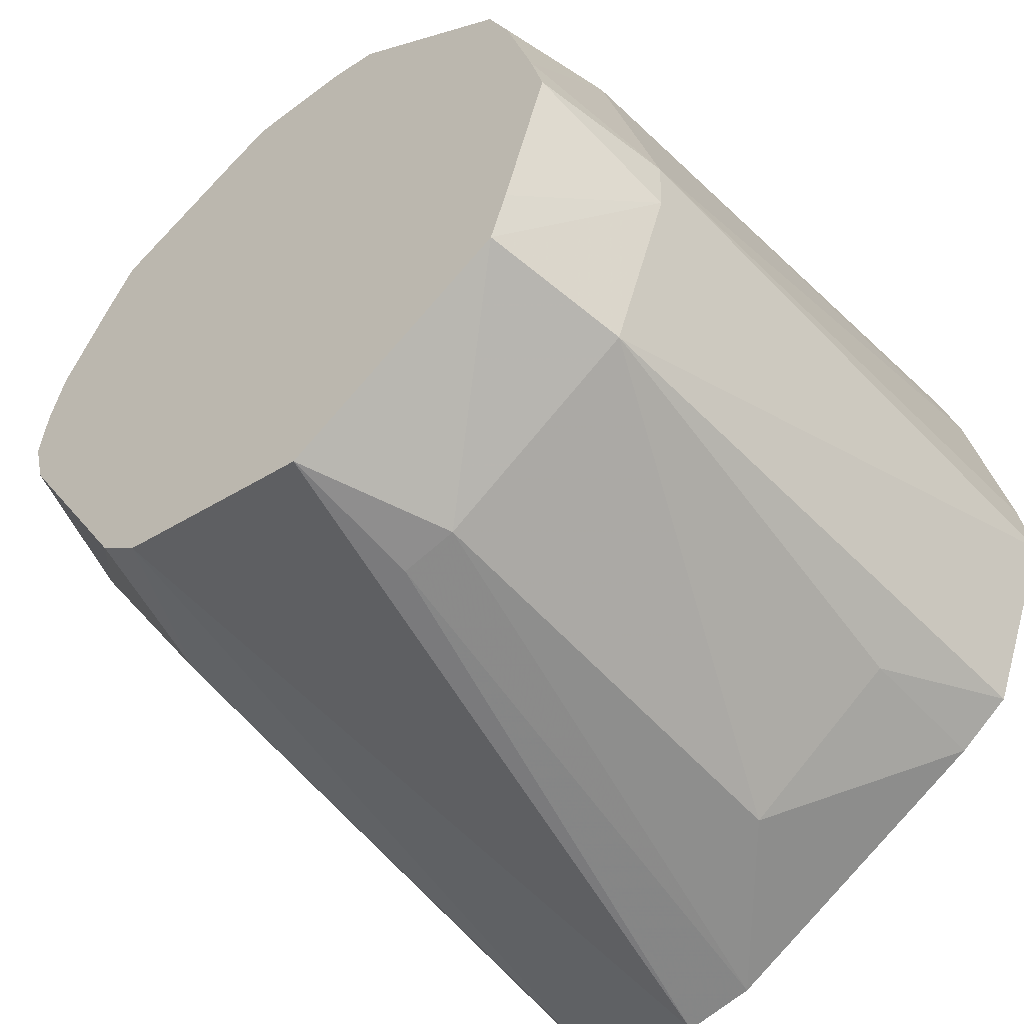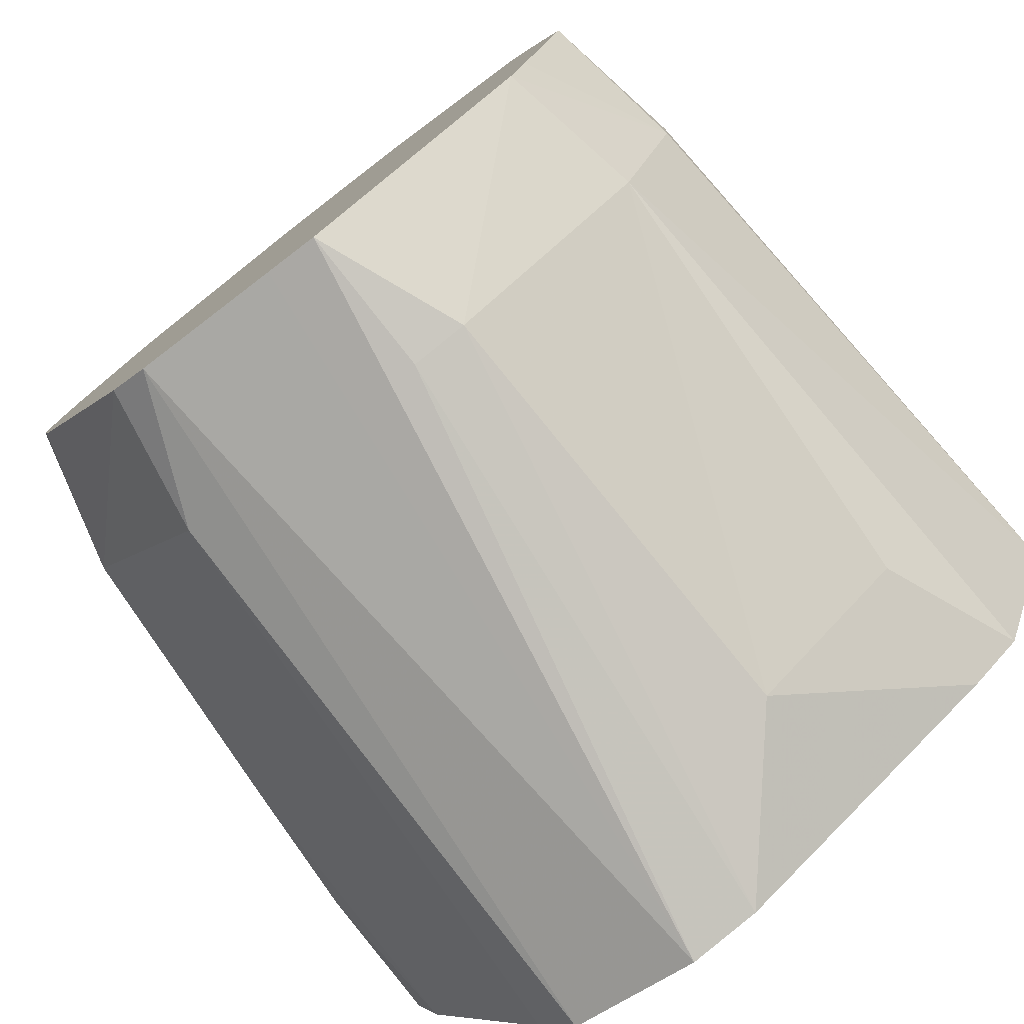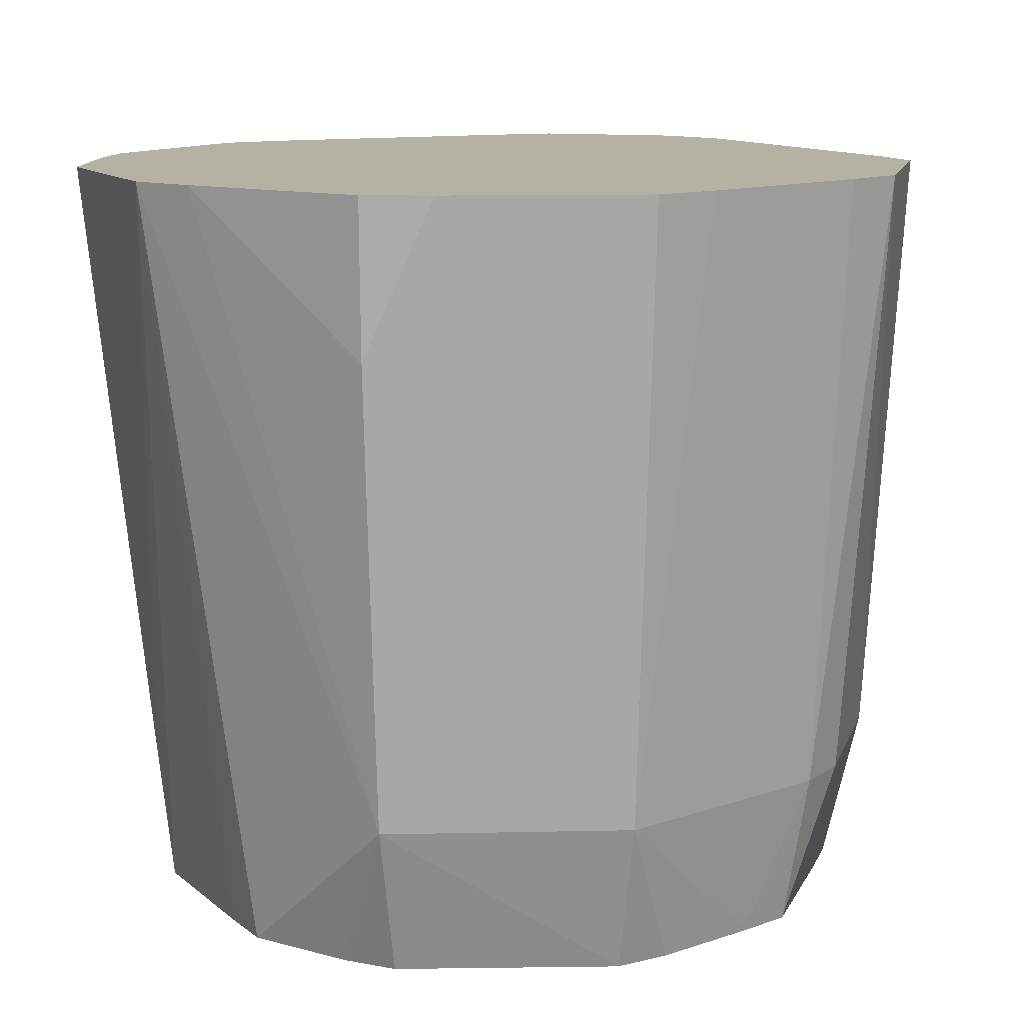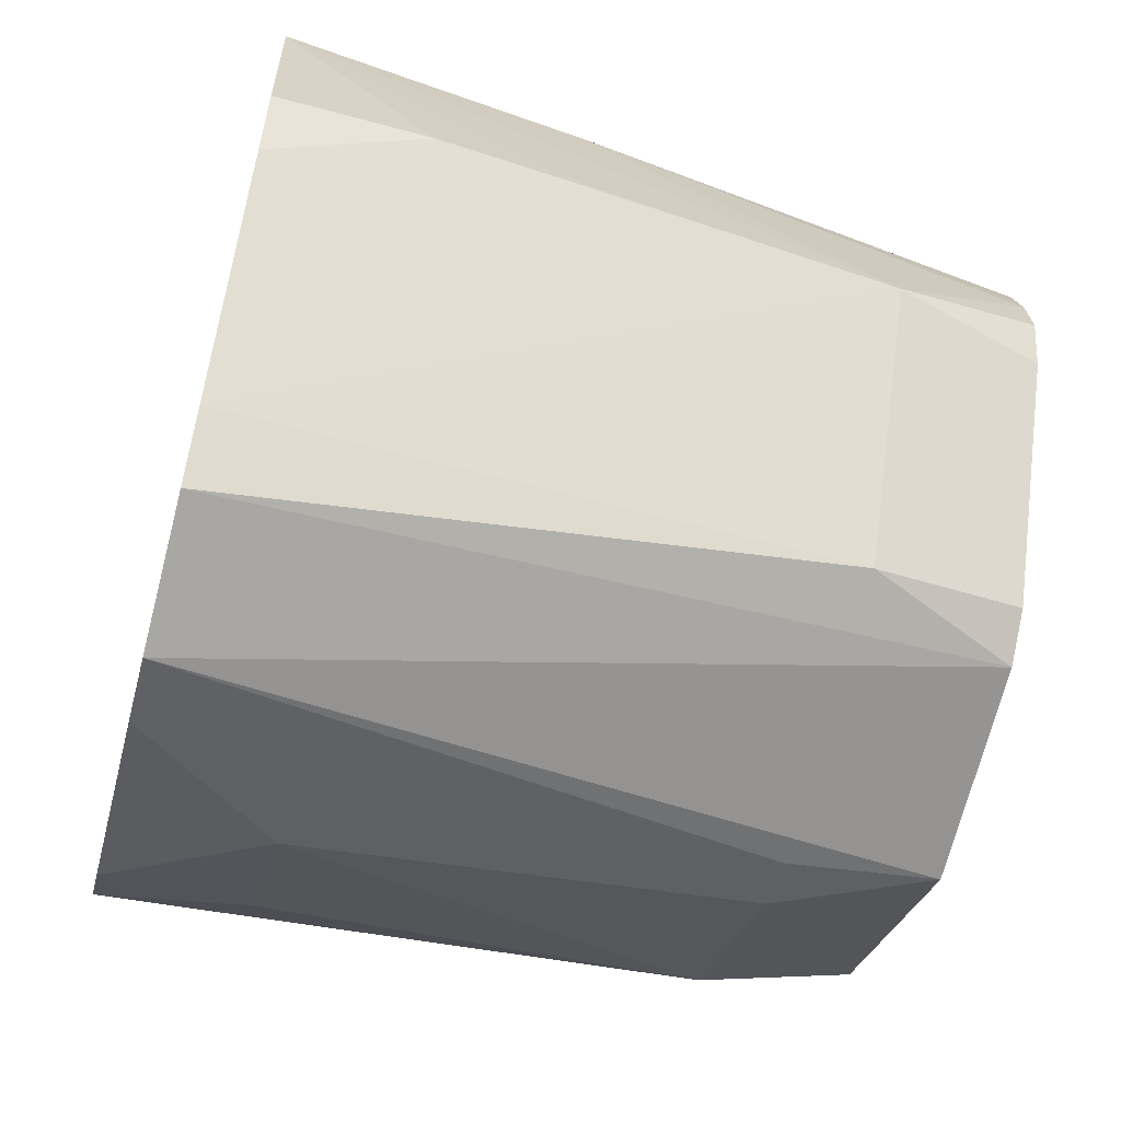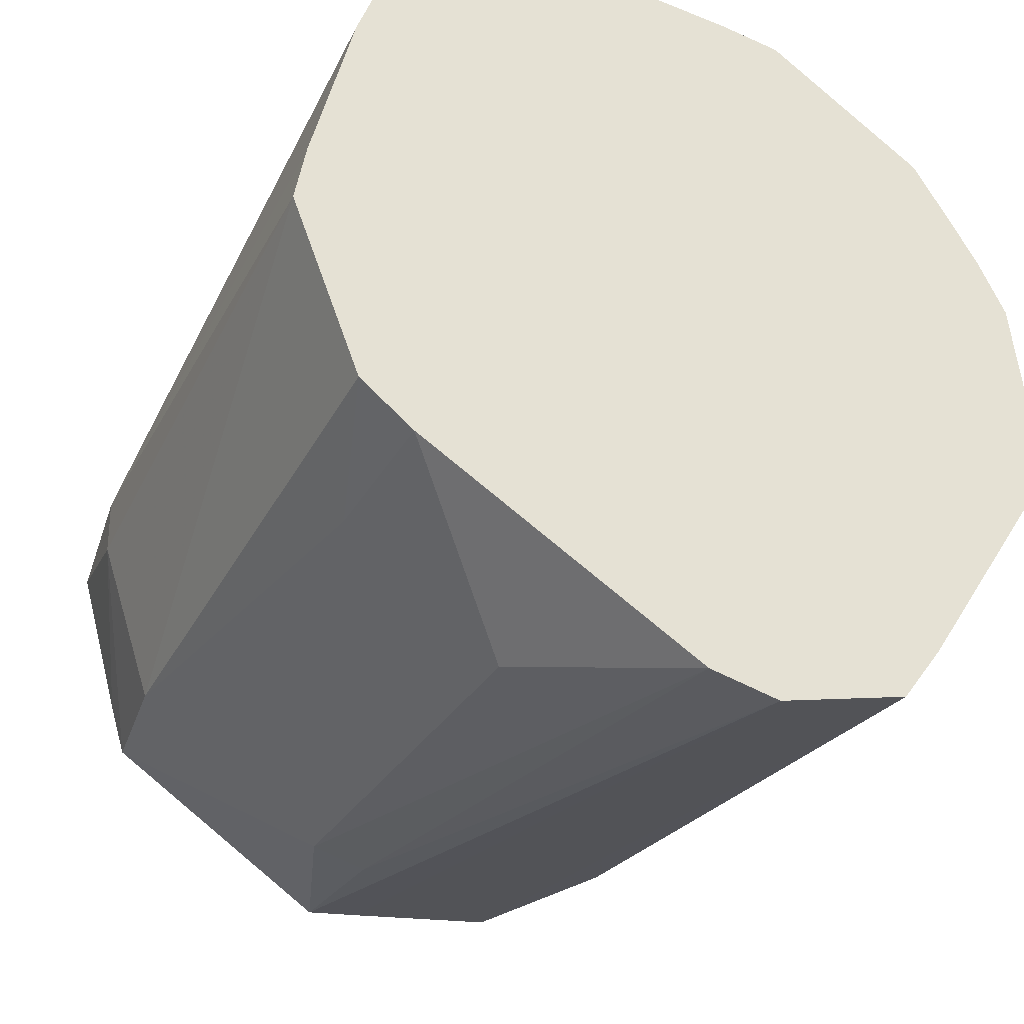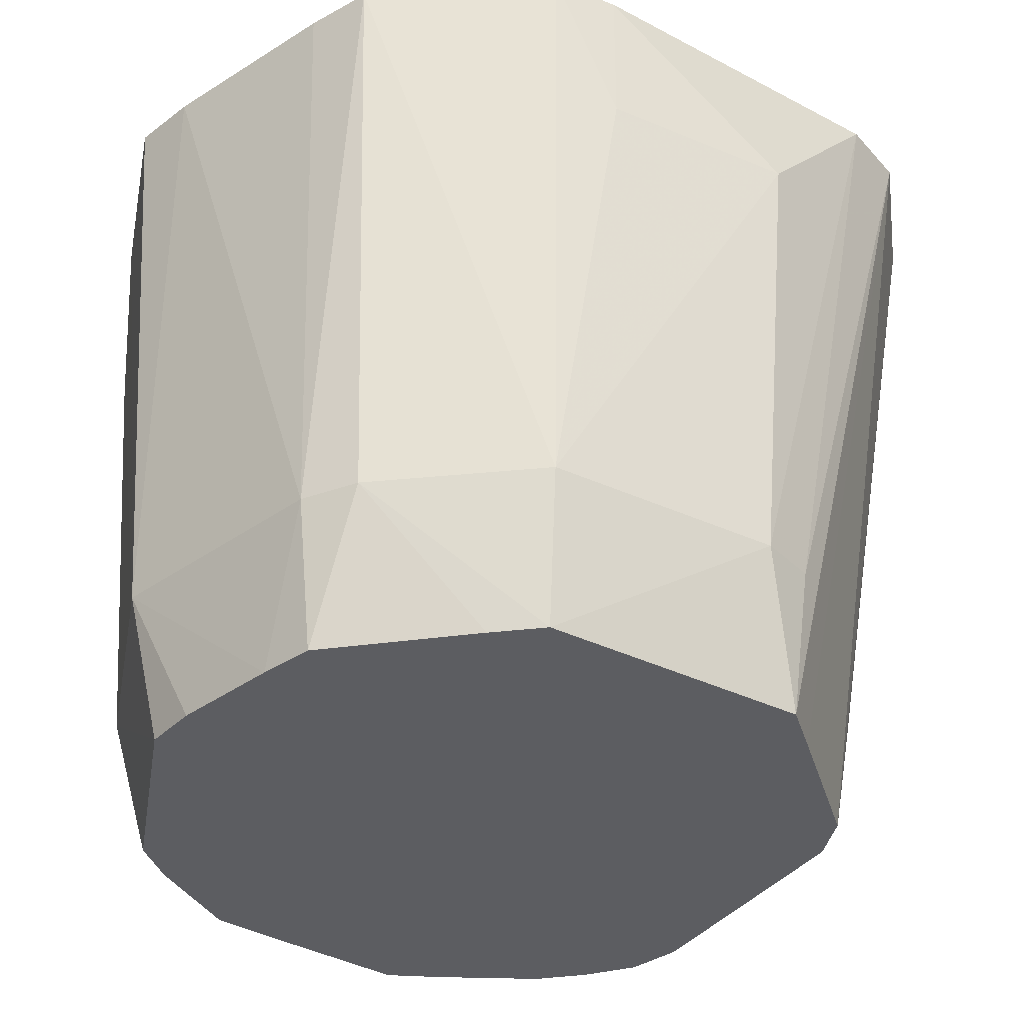
<metadata>
{"format":"obj","ext":"obj","renderer":"f3d","projection":"perspective","resolution":1024,"background":"white","views":[{"elev":-50.6,"azim":-140.1,"up":"+Y"},{"elev":-77.9,"azim":-142.3,"up":"+Y"},{"elev":11.9,"azim":-145.7,"up":"+Z"},{"elev":-59.3,"azim":75.3,"up":"+Y"},{"elev":-37.1,"azim":-27.6,"up":"+Y"},{"elev":-36.3,"azim":-63.4,"up":"+Z"}]}
</metadata>
<code>
v 0.0261 0.0004445 -0.008596
v 0.02556 0.004543 -0.008596
v 0.02445 0.008494 -0.008596
v 0.02247 0.01206 -0.008596
v 0.02051 0.01558 -0.008596
v 0.01835 0.01912 -0.008596
v 0.01106 0.02278 -0.008596
v 0.007512 0.02455 -0.008596
v 0.003776 0.02632 -0.008596
v -0.0003217 0.02624 -0.008596
v -0.004396 0.02617 -0.008596
v -0.008456 0.02548 -0.008596
v -0.0216 0.0159 -0.008596
v -0.02333 0.01217 -0.008596
v -0.02566 0.004458 -0.008596
v -0.02669 0.0004445 -0.008596
v -0.02325 -0.01124 -0.008596
v -0.02195 -0.01527 -0.008596
v -0.004475 -0.02578 -0.008596
v -0.0003217 -0.02502 -0.008596
v 0.01152 -0.02279 -0.008596
v 0.01476 -0.02031 -0.008596
v 0.02502 -0.003569 -0.008596
v 0.02566 0.008887 0.002677
v 0.02147 0.01628 0.002677
v 0.0192 0.01997 0.002677
v 0.003935 0.02732 0.002677
v -0.009415 0.02843 0.002677
v -0.02381 0.01751 0.002677
v -0.02872 0.0004445 0.002677
v -0.02859 -0.004033 0.002677
v -0.02413 -0.01686 0.002677
v -0.009061 -0.02645 0.002677
v -0.00473 -0.02739 0.002677
v 0.01648 -0.02268 0.002677
v 0.02123 -0.01522 0.002677
v 0.02348 -0.01169 0.002677
v 0.02833 -0.004093 0.002677
v 0.02686 0.009277 0.01395
v 0.02806 0.009666 0.02522
v 0.03025 -0.004398 0.02522
v -0.01018 0.03079 0.0365
v -0.02216 -0.02139 0.0365
v -0.01818 -0.02414 0.0365
v -0.01012 -0.0297 0.0365
v 0.03113 -0.004537 0.0365
v 0.02999 0.01029 0.04777
v 0.02781 0.01478 0.04777
v 0.0252 0.01899 0.04777
v 0.02247 0.02323 0.04777
v 0.009557 0.03085 0.04777
v 0.004539 0.03113 0.04777
v -0.01026 0.03102 0.04777
v -0.01455 0.02837 0.04777
v -0.02628 0.01931 0.04777
v -0.02786 0.01448 0.04777
v -0.02998 0.005142 0.04777
v -0.03104 0.0004445 0.04777
v -0.03186 -0.00455 0.04777
v -0.02637 -0.01848 0.04777
v -0.02224 -0.02147 0.04777
v -0.0003217 -0.03343 0.04777
v 0.005187 -0.03434 0.04777
v 0.01564 -0.03087 0.04777
v 0.01895 -0.02608 0.04777
v 0.02933 -0.00919 0.04777
v 0.03132 -0.004567 0.04777
f 51 28 52
f 51 50 26
f 12 23 17
f 55 29 56
f 56 29 30
f 13 28 12
f 29 28 13
f 40 47 38
f 42 53 52
f 52 28 42
f 42 28 29
f 12 28 11
f 9 28 27
f 27 51 9
f 28 51 27
f 21 64 63
f 9 51 8
f 12 9 8
f 58 30 59
f 14 13 16
f 29 13 14
f 48 47 40
f 48 25 26
f 53 42 54
f 54 29 55
f 54 42 29
f 10 28 9
f 10 11 28
f 10 9 12
f 12 11 10
f 20 63 19
f 20 21 63
f 19 17 20
f 17 21 20
f 64 21 35
f 7 8 51
f 12 8 7
f 59 30 31
f 31 30 16
f 16 17 31
f 45 62 61
f 63 62 34
f 19 63 34
f 57 56 30
f 30 58 57
f 16 30 15
f 15 14 16
f 30 29 15
f 29 14 15
f 26 50 49
f 49 48 26
f 67 66 46
f 46 47 67
f 64 35 65
f 32 60 59
f 59 31 32
f 33 62 45
f 33 34 62
f 45 32 33
f 19 34 33
f 1 38 23
f 1 23 12
f 12 7 6
f 6 7 51
f 6 51 26
f 26 25 6
f 41 46 66
f 66 65 41
f 41 65 38
f 41 38 47
f 47 46 41
f 36 65 35
f 22 35 21
f 22 21 17
f 22 36 35
f 22 17 23
f 23 38 22
f 60 32 43
f 43 61 60
f 18 31 17
f 18 32 31
f 18 17 19
f 19 33 18
f 18 33 32
f 3 24 2
f 12 3 2
f 2 1 12
f 38 1 2
f 2 24 39
f 40 38 2
f 2 39 40
f 12 6 5
f 5 6 25
f 39 24 5
f 40 39 5
f 5 48 40
f 25 48 5
f 37 22 38
f 36 22 37
f 38 65 37
f 65 36 37
f 44 32 45
f 44 43 32
f 45 61 44
f 61 43 44
f 4 24 3
f 4 5 24
f 13 17 16
f 12 17 13
f 52 53 65
f 56 57 65
f 65 62 63
f 65 51 52
f 65 66 67
f 59 60 65
f 67 47 65
f 50 51 65
f 63 64 65
f 55 56 65
f 65 58 59
f 65 54 55
f 60 61 65
f 47 48 65
f 65 49 50
f 53 54 65
f 65 61 62
f 65 57 58
f 48 49 65
f 12 5 4
f 4 3 12

</code>
